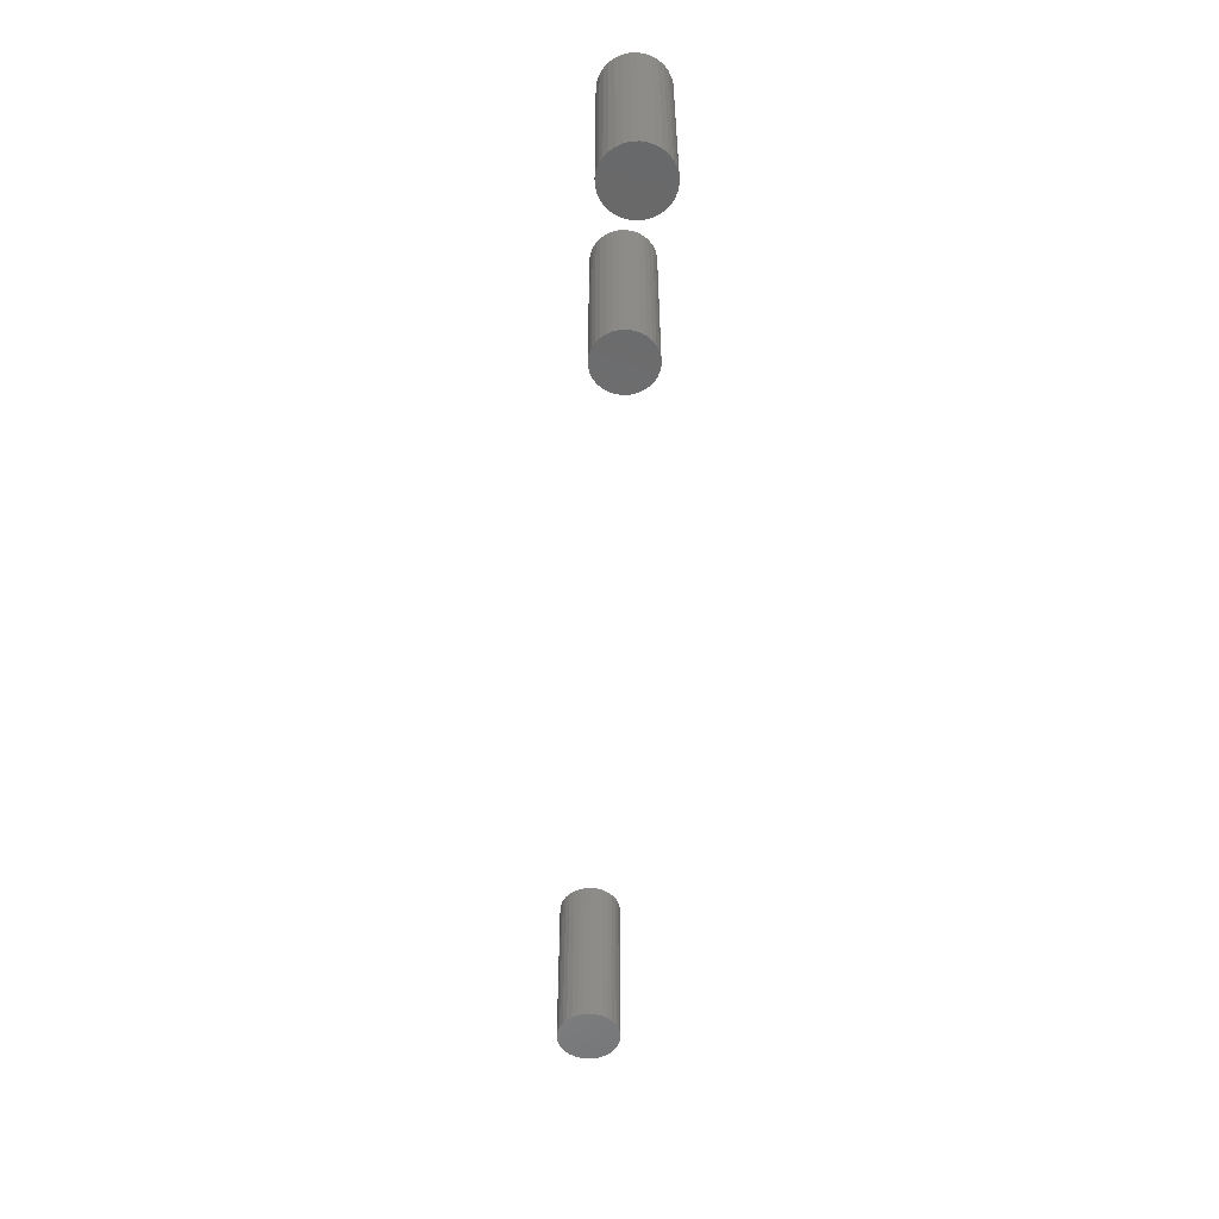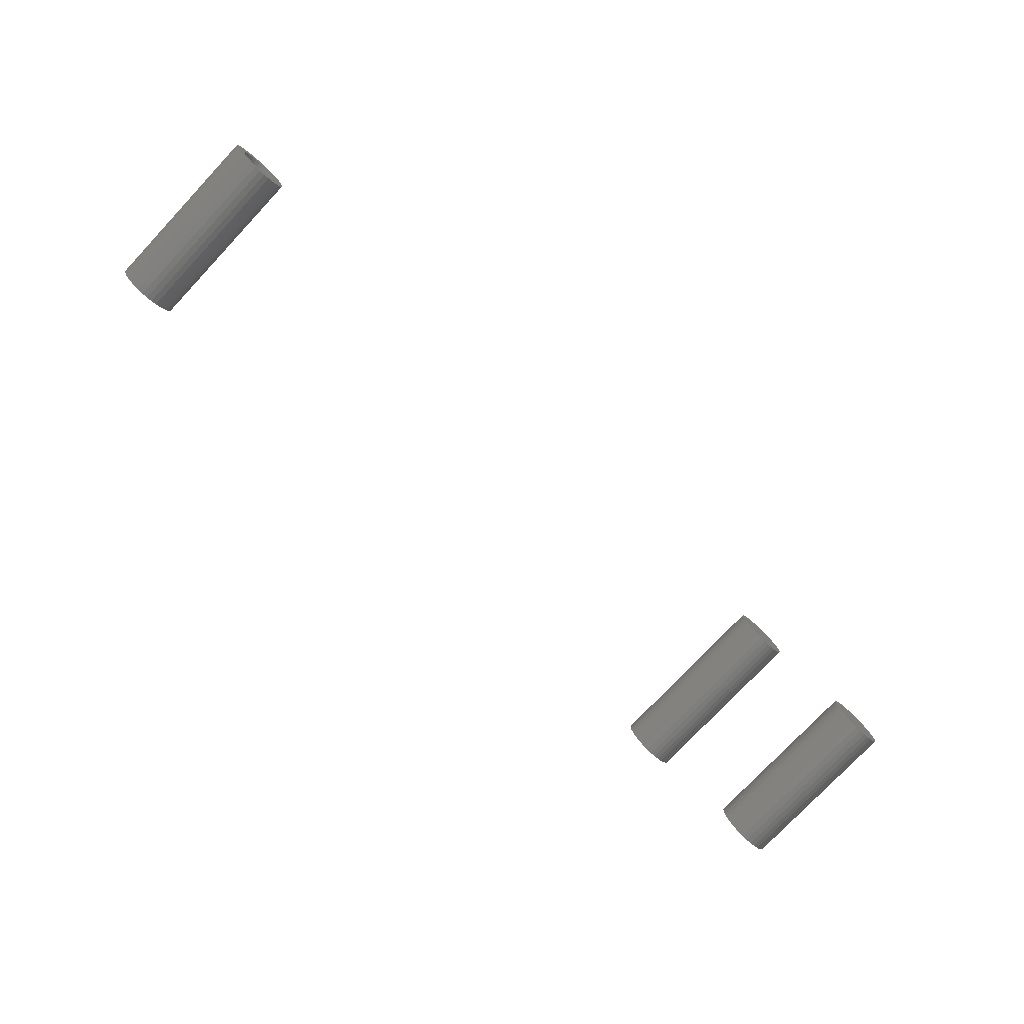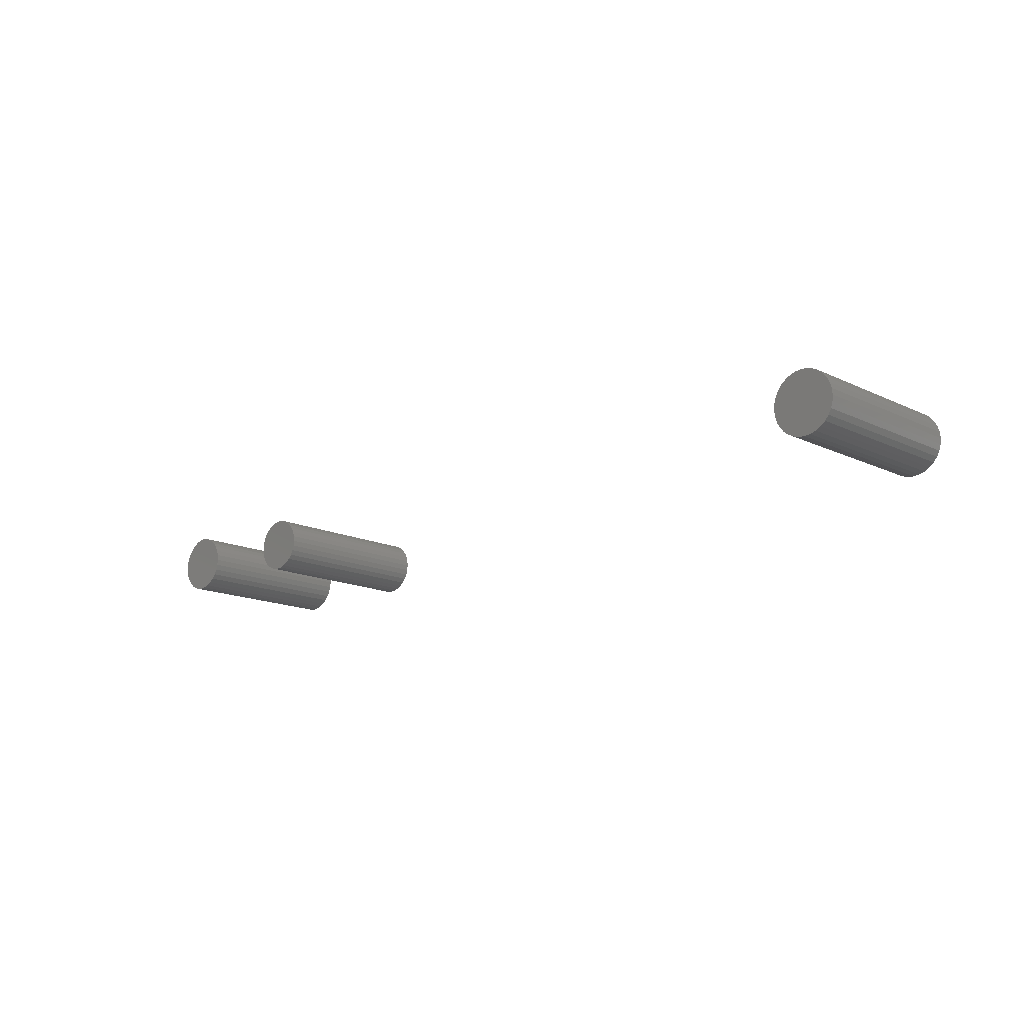
<metadata>
{"format":"stl","ext":"stl","renderer":"f3d","projection":"perspective","resolution":1024,"background":"white","views":[{"elev":-54.9,"azim":87.4,"up":"+Z"},{"elev":-77.0,"azim":-43.3,"up":"+Y"},{"elev":-14.9,"azim":-135.6,"up":"+Y"}]}
</metadata>
<code>
# stl→obj: 320 verts, 624 faces
v 0.43 0.03758 0.2578
v 0.4219 0.03679 0.2578
v 0.4142 0.03443 0.2578
v 0.4381 0.03679 0.2578
v 0.4459 0.03443 0.2578
v 0.407 0.0306 0.2578
v 0.453 0.0306 0.2578
v 0.4007 0.02544 0.2578
v 0.4593 0.02544 0.2578
v 0.3956 0.01916 0.2578
v 0.4645 0.01916 0.2578
v 0.3917 0.012 0.2578
v 0.4683 0.012 0.2578
v 0.3894 0.004221 0.2578
v 0.4707 0.004221 0.2578
v 0.4707 -0.01195 0.2578
v 0.3917 -0.01973 0.2578
v 0.4683 -0.01973 0.2578
v 0.3956 -0.02689 0.2578
v 0.4645 -0.02689 0.2578
v 0.4007 -0.03317 0.2578
v 0.4593 -0.03317 0.2578
v 0.407 -0.03833 0.2578
v 0.453 -0.03833 0.2578
v 0.4142 -0.04216 0.2578
v 0.4459 -0.04216 0.2578
v 0.4219 -0.04452 0.2578
v 0.43 -0.04531 0.2578
v 0.4381 -0.04452 0.2578
v 0.4715 -0.003865 0.2578
v 0.3886 -0.003865 0.2578
v 0.3894 -0.01195 0.2578
v 0.4142 0.03443 0
v 0.4219 0.03679 0
v 0.43 0.03758 0
v 0.4381 0.03679 0
v 0.4459 0.03443 0
v 0.407 0.0306 0
v 0.453 0.0306 0
v 0.4007 0.02544 0
v 0.4593 0.02544 0
v 0.3956 0.01916 0
v 0.4645 0.01916 0
v 0.3917 0.012 0
v 0.4683 0.012 0
v 0.3894 0.004221 0
v 0.4707 0.004221 0
v 0.4683 -0.01973 0
v 0.3917 -0.01973 0
v 0.4707 -0.01195 0
v 0.3956 -0.02689 0
v 0.4645 -0.02689 0
v 0.4007 -0.03317 0
v 0.4593 -0.03317 0
v 0.407 -0.03833 0
v 0.453 -0.03833 0
v 0.4142 -0.04216 0
v 0.4459 -0.04216 0
v 0.4219 -0.04452 0
v 0.43 -0.04531 0
v 0.4381 -0.04452 0
v 0.3894 -0.01195 0
v 0.3886 -0.003865 0
v 0.4715 -0.003865 0
v -0.6447 0.04375 0.2578
v -0.6535 0.04288 0.2578
v -0.6619 0.04031 0.2578
v -0.656 0.02588 0.2578
v -0.6822 0.02368 0.2578
v -0.6611 0.02315 0.2578
v -0.6655 0.01948 0.2578
v -0.6864 0.01588 0.2578
v -0.6692 0.015 0.2578
v -0.6719 0.0099 0.2578
v -0.6889 0.00741 0.2578
v -0.6736 0.004362 0.2578
v -0.6736 -0.007158 0.2578
v -0.6889 -0.01021 0.2578
v -0.6719 -0.0127 0.2578
v -0.6864 -0.01868 0.2578
v -0.6692 -0.0178 0.2578
v -0.6655 -0.02227 0.2578
v -0.6822 -0.02648 0.2578
v -0.6611 -0.02595 0.2578
v -0.656 -0.02867 0.2578
v -0.6766 -0.03332 0.2578
v -0.6504 -0.03035 0.2578
v -0.6071 0.02368 0.2578
v -0.6283 0.02315 0.2578
v -0.6238 0.01948 0.2578
v -0.6201 0.015 0.2578
v -0.6029 0.01588 0.2578
v -0.6174 0.0099 0.2578
v -0.6004 0.00741 0.2578
v -0.6157 0.004362 0.2578
v -0.6151 -0.001398 0.2578
v -0.6157 -0.007158 0.2578
v -0.6174 -0.0127 0.2578
v -0.6004 -0.01021 0.2578
v -0.6029 -0.01868 0.2578
v -0.6201 -0.0178 0.2578
v -0.6238 -0.02227 0.2578
v -0.6071 -0.02648 0.2578
v -0.6283 -0.02595 0.2578
v -0.6334 -0.02867 0.2578
v -0.6127 -0.03332 0.2578
v -0.6389 -0.03035 0.2578
v -0.6274 -0.04311 0.2578
v -0.6447 -0.04655 0.2578
v -0.6358 -0.04568 0.2578
v -0.5995 -0.001398 0.2578
v -0.6898 -0.001398 0.2578
v -0.6742 -0.001398 0.2578
v -0.6766 0.03053 0.2578
v -0.6504 0.02756 0.2578
v -0.6447 0.02813 0.2578
v -0.6697 0.03614 0.2578
v -0.6447 -0.03092 0.2578
v -0.6697 -0.03894 0.2578
v -0.6619 -0.04311 0.2578
v -0.6535 -0.04568 0.2578
v -0.6196 -0.03894 0.2578
v -0.6127 0.03053 0.2578
v -0.6389 0.02756 0.2578
v -0.6334 0.02588 0.2578
v -0.6196 0.03614 0.2578
v -0.6274 0.04031 0.2578
v -0.6358 0.04288 0.2578
v -0.6447 -0.03092 0.01562
v -0.6389 -0.03035 0.01562
v -0.6334 -0.02867 0.01562
v -0.6283 -0.02595 0.01562
v -0.6238 -0.02227 0.01562
v -0.6201 -0.0178 0.01562
v -0.6174 -0.0127 0.01562
v -0.6157 -0.007158 0.01562
v -0.6151 -0.001398 0.01562
v -0.6504 -0.03035 0.01562
v -0.656 -0.02867 0.01562
v -0.6611 -0.02595 0.01562
v -0.6655 -0.02227 0.01562
v -0.6692 -0.0178 0.01562
v -0.6719 -0.0127 0.01562
v -0.6736 -0.007158 0.01562
v -0.6742 -0.001398 0.01562
v -0.6447 0.02813 0.01562
v -0.6504 0.02756 0.01562
v -0.656 0.02588 0.01562
v -0.6611 0.02315 0.01562
v -0.6655 0.01948 0.01562
v -0.6692 0.015 0.01562
v -0.6719 0.0099 0.01562
v -0.6736 0.004362 0.01562
v -0.6389 0.02756 0.01562
v -0.6334 0.02588 0.01562
v -0.6283 0.02315 0.01562
v -0.6238 0.01948 0.01562
v -0.6201 0.015 0.01562
v -0.6174 0.0099 0.01562
v -0.6157 0.004362 0.01562
v 0.6477 -0.03092 0.01562
v 0.6535 -0.03035 0.2422
v 0.6535 -0.03035 0.01562
v 0.659 -0.02867 0.2422
v 0.659 -0.02867 0.01562
v 0.6641 -0.02595 0.2422
v 0.6641 -0.02595 0.01562
v 0.6686 -0.02227 0.2422
v 0.6686 -0.02227 0.01562
v 0.6722 -0.0178 0.2422
v 0.6722 -0.0178 0.01562
v 0.675 -0.0127 0.2422
v 0.675 -0.0127 0.01562
v 0.6767 -0.007158 0.2422
v 0.6767 -0.007158 0.01562
v 0.6772 -0.001398 0.2422
v 0.6772 -0.001398 0.01562
v 0.6477 -0.03092 0.2422
v 0.6419 -0.03035 0.01562
v 0.6419 -0.03035 0.2422
v 0.6364 -0.02867 0.01562
v 0.6364 -0.02867 0.2422
v 0.6313 -0.02595 0.01562
v 0.6313 -0.02595 0.2422
v 0.6268 -0.02227 0.01562
v 0.6268 -0.02227 0.2422
v 0.6231 -0.0178 0.01562
v 0.6231 -0.0178 0.2422
v 0.6204 -0.0127 0.01562
v 0.6204 -0.0127 0.2422
v 0.6187 -0.007158 0.01562
v 0.6187 -0.007158 0.2422
v 0.6182 -0.001398 0.01562
v 0.6182 -0.001398 0.2422
v 0.6477 0.02813 0.01562
v 0.6419 0.02756 0.2422
v 0.6419 0.02756 0.01562
v 0.6364 0.02588 0.2422
v 0.6364 0.02588 0.01562
v 0.6313 0.02315 0.2422
v 0.6313 0.02315 0.01562
v 0.6268 0.01948 0.2422
v 0.6268 0.01948 0.01562
v 0.6231 0.015 0.2422
v 0.6231 0.015 0.01562
v 0.6204 0.0099 0.2422
v 0.6204 0.0099 0.01562
v 0.6187 0.004362 0.2422
v 0.6187 0.004362 0.01562
v 0.6477 0.02813 0.2422
v 0.6535 0.02756 0.01562
v 0.6535 0.02756 0.2422
v 0.659 0.02588 0.01562
v 0.659 0.02588 0.2422
v 0.6641 0.02315 0.01562
v 0.6641 0.02315 0.2422
v 0.6686 0.01948 0.01562
v 0.6686 0.01948 0.2422
v 0.6722 0.015 0.01562
v 0.6722 0.015 0.2422
v 0.675 0.0099 0.01562
v 0.675 0.0099 0.2422
v 0.6767 0.004362 0.01562
v 0.6767 0.004362 0.2422
v -0.6619 0.04031 0
v -0.6535 0.04288 0
v -0.6447 0.04375 0
v -0.6358 0.04288 0
v -0.6274 0.04031 0
v -0.6697 0.03614 0
v -0.6196 0.03614 0
v -0.6766 0.03053 0
v -0.6127 0.03053 0
v -0.6822 0.02368 0
v -0.6071 0.02368 0
v -0.6864 0.01588 0
v -0.6029 0.01588 0
v -0.6889 0.00741 0
v -0.6004 0.00741 0
v -0.6029 -0.01868 0
v -0.6864 -0.01868 0
v -0.6004 -0.01021 0
v -0.6822 -0.02648 0
v -0.6071 -0.02648 0
v -0.6766 -0.03332 0
v -0.6127 -0.03332 0
v -0.6697 -0.03894 0
v -0.6196 -0.03894 0
v -0.6619 -0.04311 0
v -0.6274 -0.04311 0
v -0.6535 -0.04568 0
v -0.6447 -0.04655 0
v -0.6358 -0.04568 0
v -0.6889 -0.01021 0
v -0.6898 -0.001398 0
v -0.5995 -0.001398 0
v 0.6477 0.04375 0.2578
v 0.6389 0.04288 0.2578
v 0.6304 0.04031 0.2578
v 0.6565 0.04288 0.2578
v 0.665 0.04031 0.2578
v 0.6226 0.03614 0.2578
v 0.6728 0.03614 0.2578
v 0.6158 0.03053 0.2578
v 0.6796 0.03053 0.2578
v 0.6102 0.02368 0.2578
v 0.6852 0.02368 0.2578
v 0.606 0.01588 0.2578
v 0.6894 0.01588 0.2578
v 0.6034 0.00741 0.2578
v 0.692 0.00741 0.2578
v 0.692 -0.01021 0.2578
v 0.606 -0.01868 0.2578
v 0.6894 -0.01868 0.2578
v 0.6102 -0.02648 0.2578
v 0.6852 -0.02648 0.2578
v 0.6158 -0.03332 0.2578
v 0.6796 -0.03332 0.2578
v 0.6226 -0.03894 0.2578
v 0.6728 -0.03894 0.2578
v 0.6304 -0.04311 0.2578
v 0.665 -0.04311 0.2578
v 0.6389 -0.04568 0.2578
v 0.6477 -0.04655 0.2578
v 0.6565 -0.04568 0.2578
v 0.6928 -0.001398 0.2578
v 0.6025 -0.001398 0.2578
v 0.6034 -0.01021 0.2578
v 0.6304 0.04031 0
v 0.6389 0.04288 0
v 0.6477 0.04375 0
v 0.6565 0.04288 0
v 0.665 0.04031 0
v 0.6226 0.03614 0
v 0.6728 0.03614 0
v 0.6158 0.03053 0
v 0.6796 0.03053 0
v 0.6102 0.02368 0
v 0.6852 0.02368 0
v 0.606 0.01588 0
v 0.6894 0.01588 0
v 0.6034 0.00741 0
v 0.692 0.00741 0
v 0.6894 -0.01868 0
v 0.606 -0.01868 0
v 0.692 -0.01021 0
v 0.6102 -0.02648 0
v 0.6852 -0.02648 0
v 0.6158 -0.03332 0
v 0.6796 -0.03332 0
v 0.6226 -0.03894 0
v 0.6728 -0.03894 0
v 0.6304 -0.04311 0
v 0.665 -0.04311 0
v 0.6389 -0.04568 0
v 0.6477 -0.04655 0
v 0.6565 -0.04568 0
v 0.6034 -0.01021 0
v 0.6025 -0.001398 0
v 0.6928 -0.001398 0
f 1 2 3
f 4 1 3
f 4 3 5
f 5 3 6
f 5 6 7
f 7 6 8
f 7 8 9
f 9 8 10
f 9 10 11
f 11 10 12
f 11 12 13
f 13 12 14
f 13 14 15
f 16 17 18
f 18 17 19
f 18 19 20
f 20 19 21
f 20 21 22
f 22 21 23
f 22 23 24
f 24 23 25
f 24 25 26
f 26 25 27
f 26 27 28
f 26 28 29
f 15 14 30
f 30 14 31
f 30 31 16
f 16 31 32
f 16 32 17
f 33 34 35
f 33 35 36
f 37 33 36
f 38 33 37
f 39 38 37
f 40 38 39
f 41 40 39
f 42 40 41
f 43 42 41
f 44 42 43
f 45 44 43
f 46 44 45
f 47 46 45
f 48 49 50
f 51 49 48
f 52 51 48
f 53 51 52
f 54 53 52
f 55 53 54
f 56 55 54
f 57 55 56
f 58 57 56
f 59 57 58
f 60 59 58
f 61 60 58
f 49 62 50
f 50 62 63
f 50 63 64
f 64 63 46
f 64 46 47
f 64 30 50
f 50 30 16
f 50 16 48
f 48 16 18
f 48 18 52
f 52 18 20
f 52 20 54
f 54 20 22
f 54 22 56
f 56 22 24
f 56 24 58
f 58 24 26
f 58 26 61
f 61 26 29
f 61 29 60
f 60 29 28
f 60 28 59
f 59 28 27
f 59 27 57
f 57 27 25
f 57 25 55
f 55 25 23
f 55 23 53
f 53 23 21
f 53 21 51
f 51 21 19
f 51 19 49
f 49 19 17
f 49 17 62
f 62 17 32
f 62 32 63
f 63 32 31
f 63 31 46
f 46 31 14
f 46 14 44
f 44 14 12
f 44 12 42
f 42 12 10
f 42 10 40
f 40 10 8
f 40 8 38
f 38 8 6
f 38 6 33
f 33 6 3
f 33 3 34
f 34 3 2
f 34 2 35
f 35 2 1
f 35 1 36
f 36 1 4
f 36 4 37
f 37 4 5
f 37 5 39
f 39 5 7
f 39 7 41
f 41 7 9
f 41 9 43
f 43 9 11
f 43 11 45
f 45 11 13
f 45 13 47
f 47 13 15
f 47 15 64
f 64 15 30
f 65 66 67
f 68 69 70
f 71 70 69
f 69 72 71
f 71 72 73
f 74 73 72
f 72 75 74
f 76 74 75
f 77 78 79
f 79 78 80
f 79 80 81
f 82 81 80
f 80 83 82
f 82 83 84
f 85 84 83
f 83 86 85
f 87 85 86
f 88 89 90
f 88 90 91
f 88 91 92
f 92 91 93
f 92 93 94
f 94 93 95
f 96 94 95
f 97 98 99
f 100 99 98
f 100 98 101
f 100 101 102
f 100 102 103
f 103 102 104
f 103 104 105
f 103 105 106
f 106 105 107
f 108 109 110
f 111 94 96
f 111 96 97
f 111 97 99
f 112 78 77
f 112 77 113
f 112 113 76
f 112 76 75
f 114 69 68
f 114 68 115
f 114 115 116
f 114 116 117
f 118 87 86
f 118 86 119
f 118 119 120
f 118 120 121
f 118 121 109
f 118 109 108
f 118 108 122
f 118 122 106
f 118 106 107
f 123 116 124
f 123 124 125
f 123 125 89
f 123 89 88
f 116 123 126
f 116 126 127
f 116 127 128
f 116 128 65
f 116 65 67
f 116 67 117
f 129 107 130
f 130 107 105
f 130 105 131
f 131 105 104
f 131 104 132
f 132 104 102
f 132 102 133
f 133 102 101
f 133 101 134
f 134 101 98
f 134 98 135
f 135 98 97
f 135 97 136
f 136 97 96
f 136 96 137
f 107 129 118
f 118 129 138
f 118 138 87
f 87 138 139
f 87 139 85
f 85 139 140
f 85 140 84
f 84 140 141
f 84 141 82
f 82 141 142
f 82 142 81
f 81 142 143
f 81 143 79
f 79 143 144
f 79 144 77
f 77 144 145
f 77 145 113
f 146 115 147
f 147 115 68
f 147 68 148
f 148 68 70
f 148 70 149
f 149 70 71
f 149 71 150
f 150 71 73
f 150 73 151
f 151 73 74
f 151 74 152
f 152 74 76
f 152 76 153
f 153 76 113
f 153 113 145
f 115 146 116
f 116 146 154
f 116 154 124
f 124 154 155
f 124 155 125
f 125 155 156
f 125 156 89
f 89 156 157
f 89 157 90
f 90 157 158
f 90 158 91
f 91 158 159
f 91 159 93
f 93 159 160
f 93 160 95
f 95 160 137
f 95 137 96
f 146 147 148
f 154 146 148
f 154 148 155
f 155 148 149
f 155 149 156
f 156 149 150
f 156 150 157
f 157 150 151
f 157 151 158
f 158 151 152
f 158 152 159
f 159 152 153
f 159 153 160
f 136 143 135
f 135 143 142
f 135 142 134
f 134 142 141
f 134 141 133
f 133 141 140
f 133 140 132
f 132 140 139
f 132 139 131
f 131 139 138
f 131 138 129
f 131 129 130
f 160 153 137
f 137 153 145
f 137 145 136
f 136 145 144
f 136 144 143
f 161 162 163
f 163 162 164
f 163 164 165
f 165 164 166
f 165 166 167
f 167 166 168
f 167 168 169
f 169 168 170
f 169 170 171
f 171 170 172
f 171 172 173
f 173 172 174
f 173 174 175
f 175 174 176
f 175 176 177
f 162 161 178
f 178 161 179
f 178 179 180
f 180 179 181
f 180 181 182
f 182 181 183
f 182 183 184
f 184 183 185
f 184 185 186
f 186 185 187
f 186 187 188
f 188 187 189
f 188 189 190
f 190 189 191
f 190 191 192
f 192 191 193
f 192 193 194
f 195 196 197
f 197 196 198
f 197 198 199
f 199 198 200
f 199 200 201
f 201 200 202
f 201 202 203
f 203 202 204
f 203 204 205
f 205 204 206
f 205 206 207
f 207 206 208
f 207 208 209
f 209 208 194
f 209 194 193
f 196 195 210
f 210 195 211
f 210 211 212
f 212 211 213
f 212 213 214
f 214 213 215
f 214 215 216
f 216 215 217
f 216 217 218
f 218 217 219
f 218 219 220
f 220 219 221
f 220 221 222
f 222 221 223
f 222 223 224
f 224 223 177
f 224 177 176
f 195 197 199
f 211 195 199
f 211 199 213
f 213 199 201
f 213 201 215
f 215 201 203
f 215 203 217
f 217 203 205
f 217 205 219
f 219 205 207
f 219 207 221
f 221 207 209
f 221 209 223
f 175 189 173
f 173 189 187
f 173 187 171
f 171 187 185
f 171 185 169
f 169 185 183
f 169 183 167
f 167 183 181
f 167 181 165
f 165 181 179
f 165 179 161
f 165 161 163
f 223 209 177
f 177 209 193
f 177 193 175
f 175 193 191
f 175 191 189
f 198 196 210
f 198 210 212
f 214 198 212
f 200 198 214
f 216 200 214
f 202 200 216
f 218 202 216
f 204 202 218
f 220 204 218
f 206 204 220
f 222 206 220
f 208 206 222
f 224 208 222
f 172 190 174
f 188 190 172
f 170 188 172
f 186 188 170
f 168 186 170
f 184 186 168
f 166 184 168
f 182 184 166
f 164 182 166
f 180 182 164
f 178 180 164
f 162 178 164
f 190 192 174
f 174 192 194
f 174 194 176
f 176 194 208
f 176 208 224
f 225 226 227
f 225 227 228
f 229 225 228
f 230 225 229
f 231 230 229
f 232 230 231
f 233 232 231
f 234 232 233
f 235 234 233
f 236 234 235
f 237 236 235
f 238 236 237
f 239 238 237
f 240 241 242
f 243 241 240
f 244 243 240
f 245 243 244
f 246 245 244
f 247 245 246
f 248 247 246
f 249 247 248
f 250 249 248
f 251 249 250
f 252 251 250
f 253 252 250
f 241 254 242
f 242 254 255
f 242 255 256
f 256 255 238
f 256 238 239
f 256 111 242
f 242 111 99
f 242 99 240
f 240 99 100
f 240 100 244
f 244 100 103
f 244 103 246
f 246 103 106
f 246 106 248
f 248 106 122
f 248 122 250
f 250 122 108
f 250 108 253
f 253 108 110
f 253 110 252
f 252 110 109
f 252 109 251
f 251 109 121
f 251 121 249
f 249 121 120
f 249 120 247
f 247 120 119
f 247 119 245
f 245 119 86
f 245 86 243
f 243 86 83
f 243 83 241
f 241 83 80
f 241 80 254
f 254 80 78
f 254 78 255
f 255 78 112
f 255 112 238
f 238 112 75
f 238 75 236
f 236 75 72
f 236 72 234
f 234 72 69
f 234 69 232
f 232 69 114
f 232 114 230
f 230 114 117
f 230 117 225
f 225 117 67
f 225 67 226
f 226 67 66
f 226 66 227
f 227 66 65
f 227 65 228
f 228 65 128
f 228 128 229
f 229 128 127
f 229 127 231
f 231 127 126
f 231 126 233
f 233 126 123
f 233 123 235
f 235 123 88
f 235 88 237
f 237 88 92
f 237 92 239
f 239 92 94
f 239 94 256
f 256 94 111
f 257 258 259
f 260 257 259
f 260 259 261
f 261 259 262
f 261 262 263
f 263 262 264
f 263 264 265
f 265 264 266
f 265 266 267
f 267 266 268
f 267 268 269
f 269 268 270
f 269 270 271
f 272 273 274
f 274 273 275
f 274 275 276
f 276 275 277
f 276 277 278
f 278 277 279
f 278 279 280
f 280 279 281
f 280 281 282
f 282 281 283
f 282 283 284
f 282 284 285
f 271 270 286
f 286 270 287
f 286 287 272
f 272 287 288
f 272 288 273
f 289 290 291
f 289 291 292
f 293 289 292
f 294 289 293
f 295 294 293
f 296 294 295
f 297 296 295
f 298 296 297
f 299 298 297
f 300 298 299
f 301 300 299
f 302 300 301
f 303 302 301
f 304 305 306
f 307 305 304
f 308 307 304
f 309 307 308
f 310 309 308
f 311 309 310
f 312 311 310
f 313 311 312
f 314 313 312
f 315 313 314
f 316 315 314
f 317 316 314
f 305 318 306
f 306 318 319
f 306 319 320
f 320 319 302
f 320 302 303
f 320 286 306
f 306 286 272
f 306 272 304
f 304 272 274
f 304 274 308
f 308 274 276
f 308 276 310
f 310 276 278
f 310 278 312
f 312 278 280
f 312 280 314
f 314 280 282
f 314 282 317
f 317 282 285
f 317 285 316
f 316 285 284
f 316 284 315
f 315 284 283
f 315 283 313
f 313 283 281
f 313 281 311
f 311 281 279
f 311 279 309
f 309 279 277
f 309 277 307
f 307 277 275
f 307 275 305
f 305 275 273
f 305 273 318
f 318 273 288
f 318 288 319
f 319 288 287
f 319 287 302
f 302 287 270
f 302 270 300
f 300 270 268
f 300 268 298
f 298 268 266
f 298 266 296
f 296 266 264
f 296 264 294
f 294 264 262
f 294 262 289
f 289 262 259
f 289 259 290
f 290 259 258
f 290 258 291
f 291 258 257
f 291 257 292
f 292 257 260
f 292 260 293
f 293 260 261
f 293 261 295
f 295 261 263
f 295 263 297
f 297 263 265
f 297 265 299
f 299 265 267
f 299 267 301
f 301 267 269
f 301 269 303
f 303 269 271
f 303 271 320
f 320 271 286

</code>
